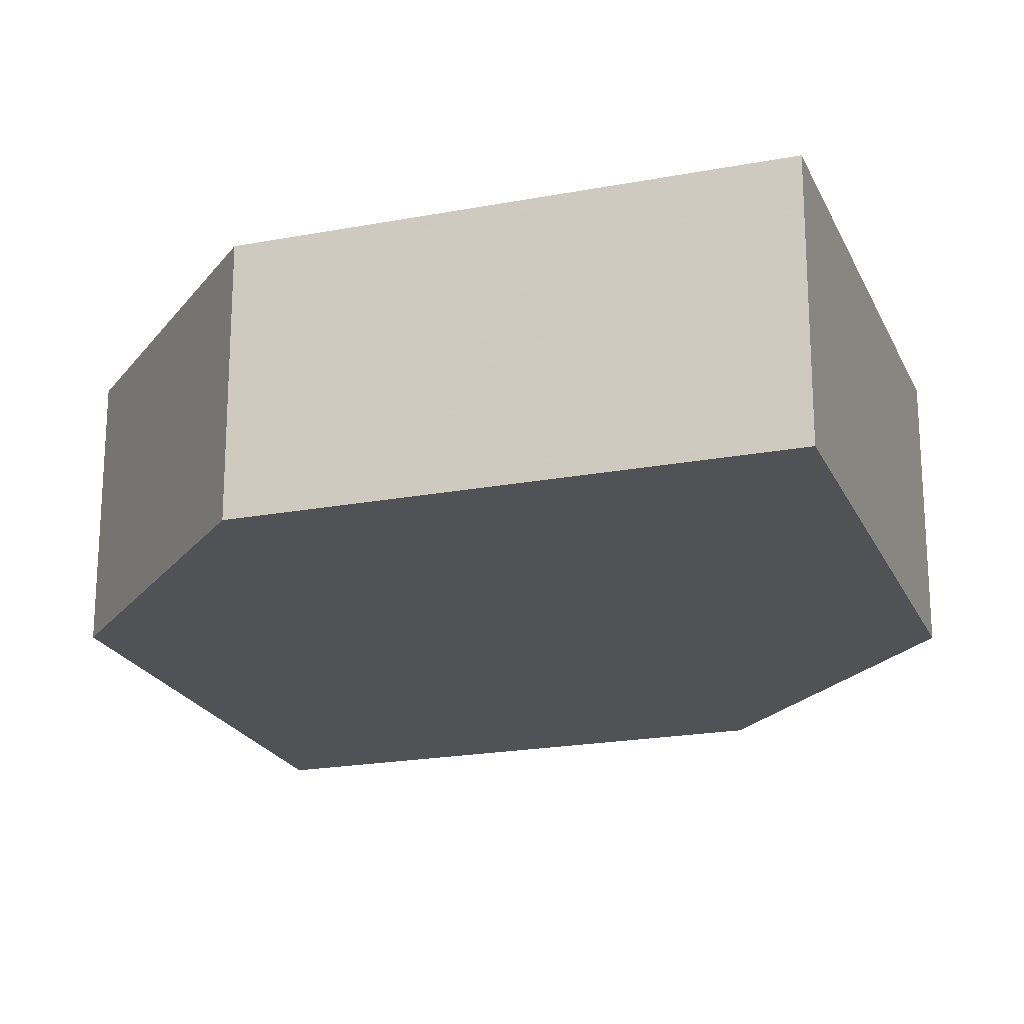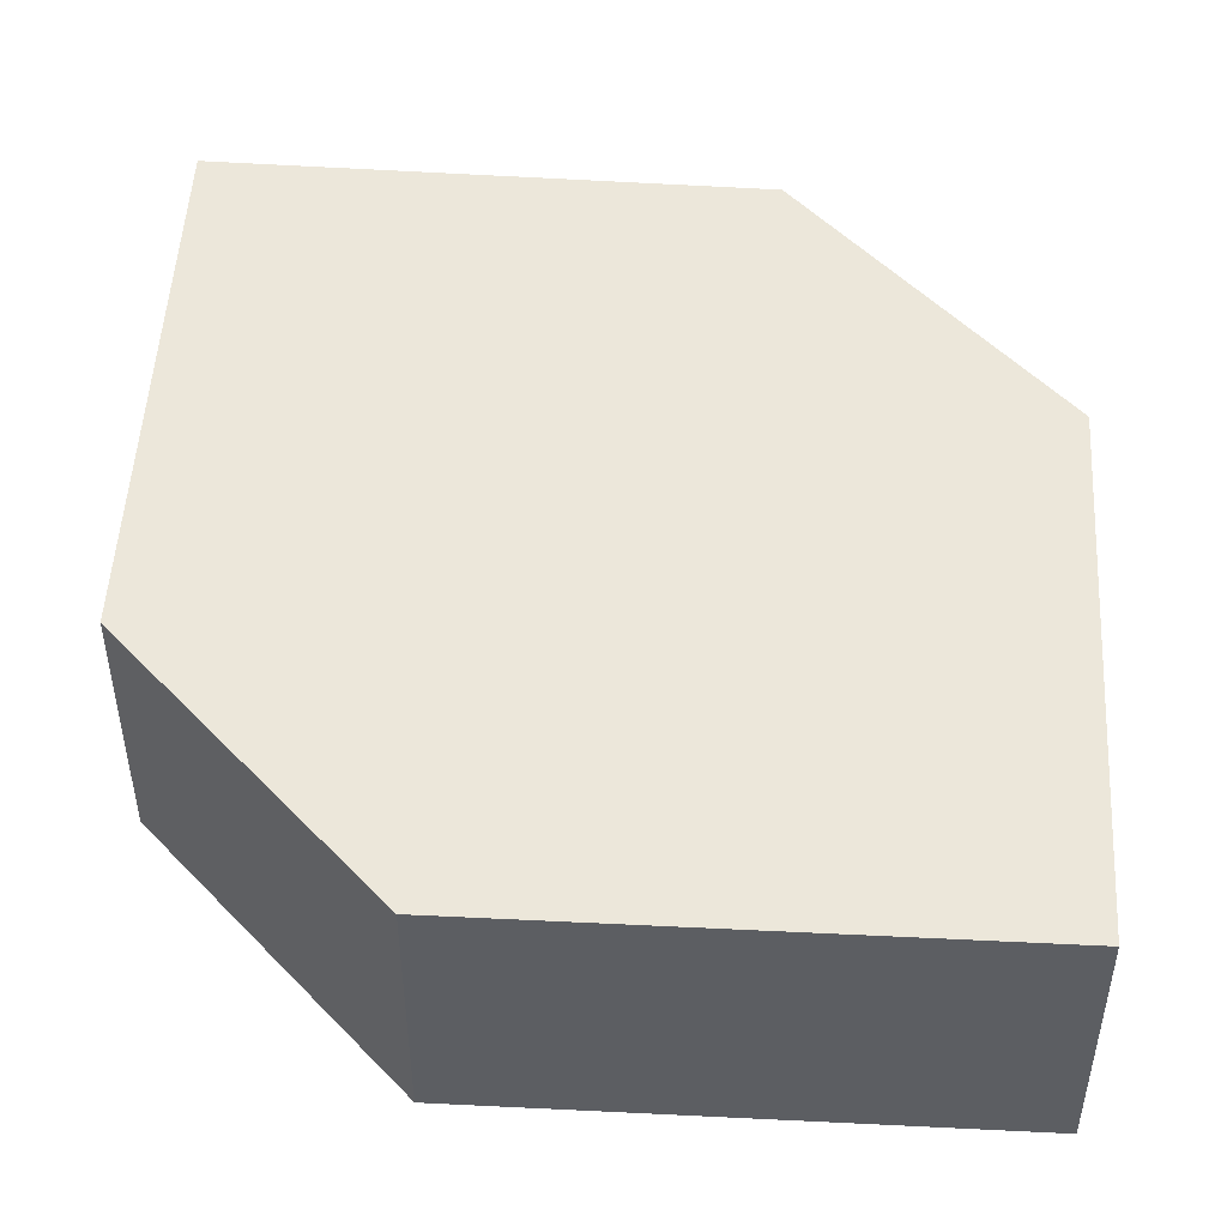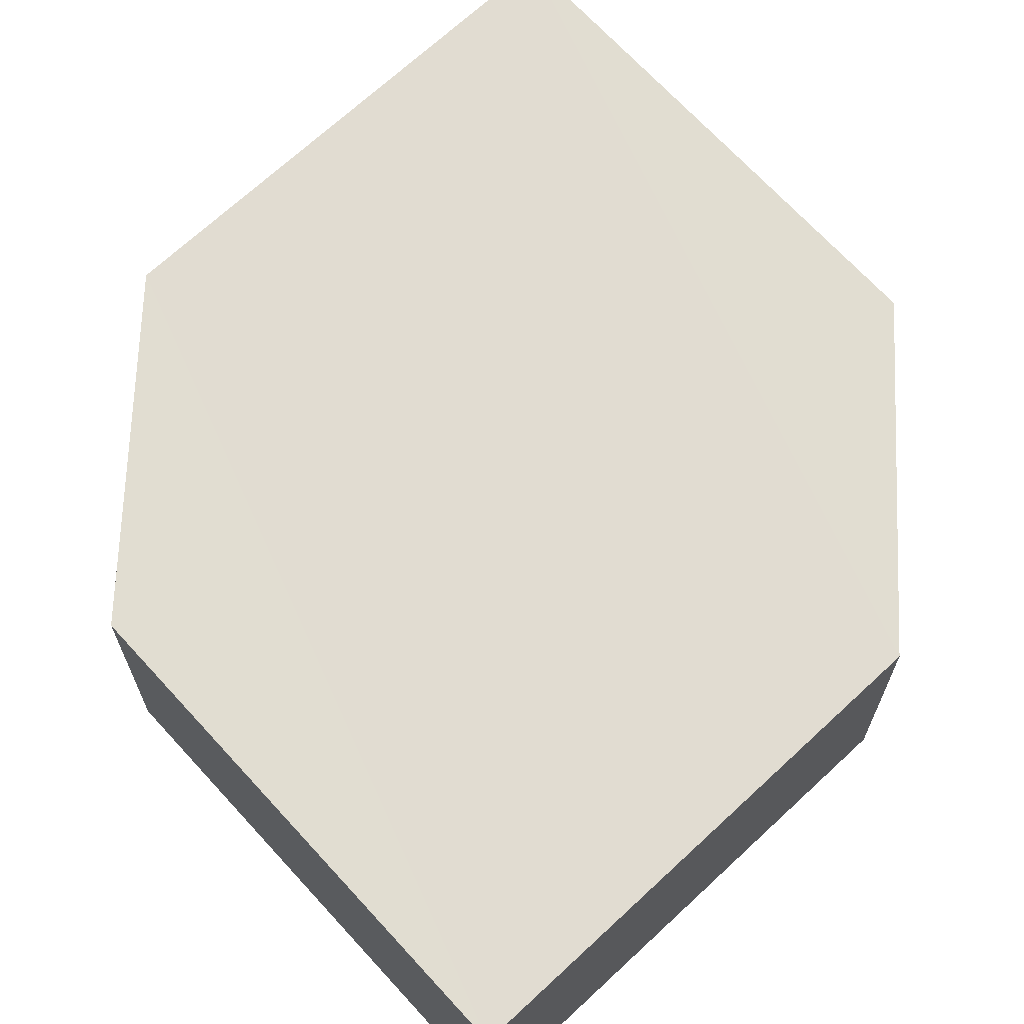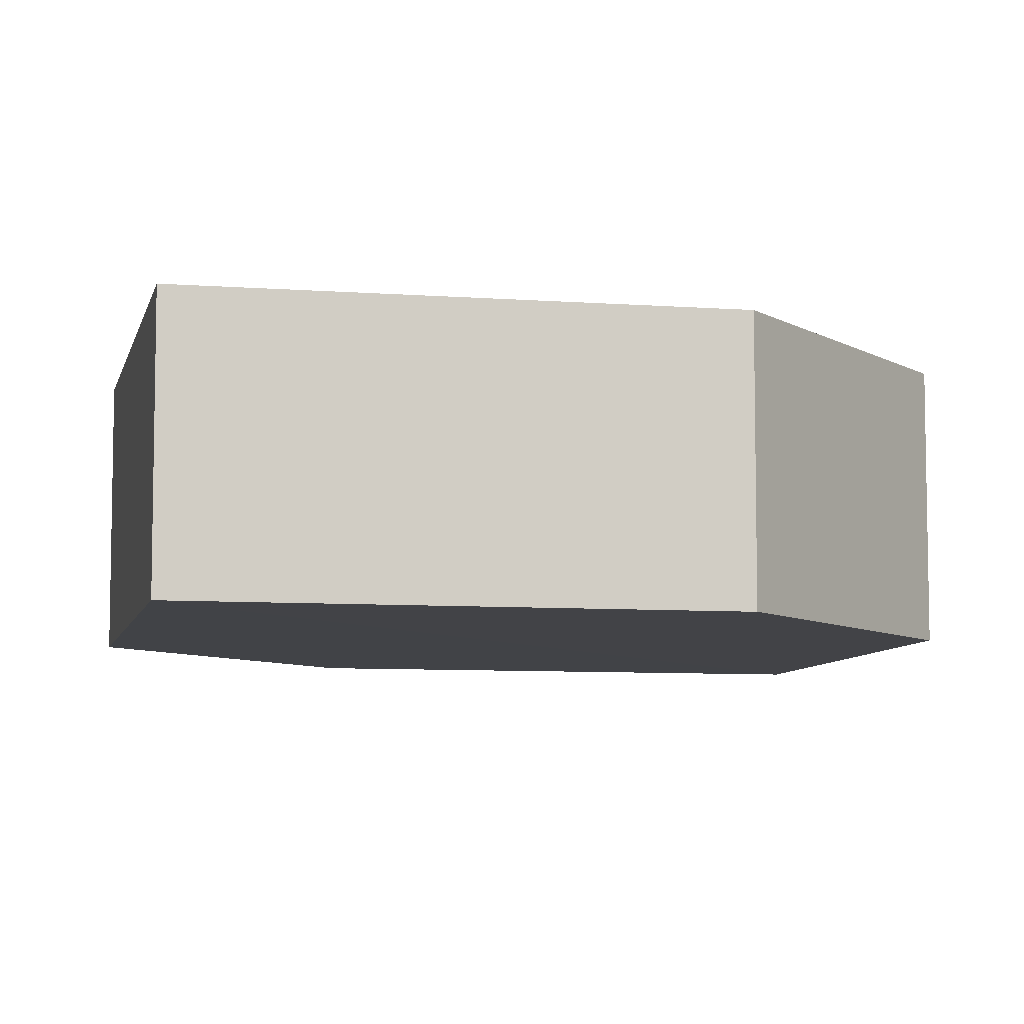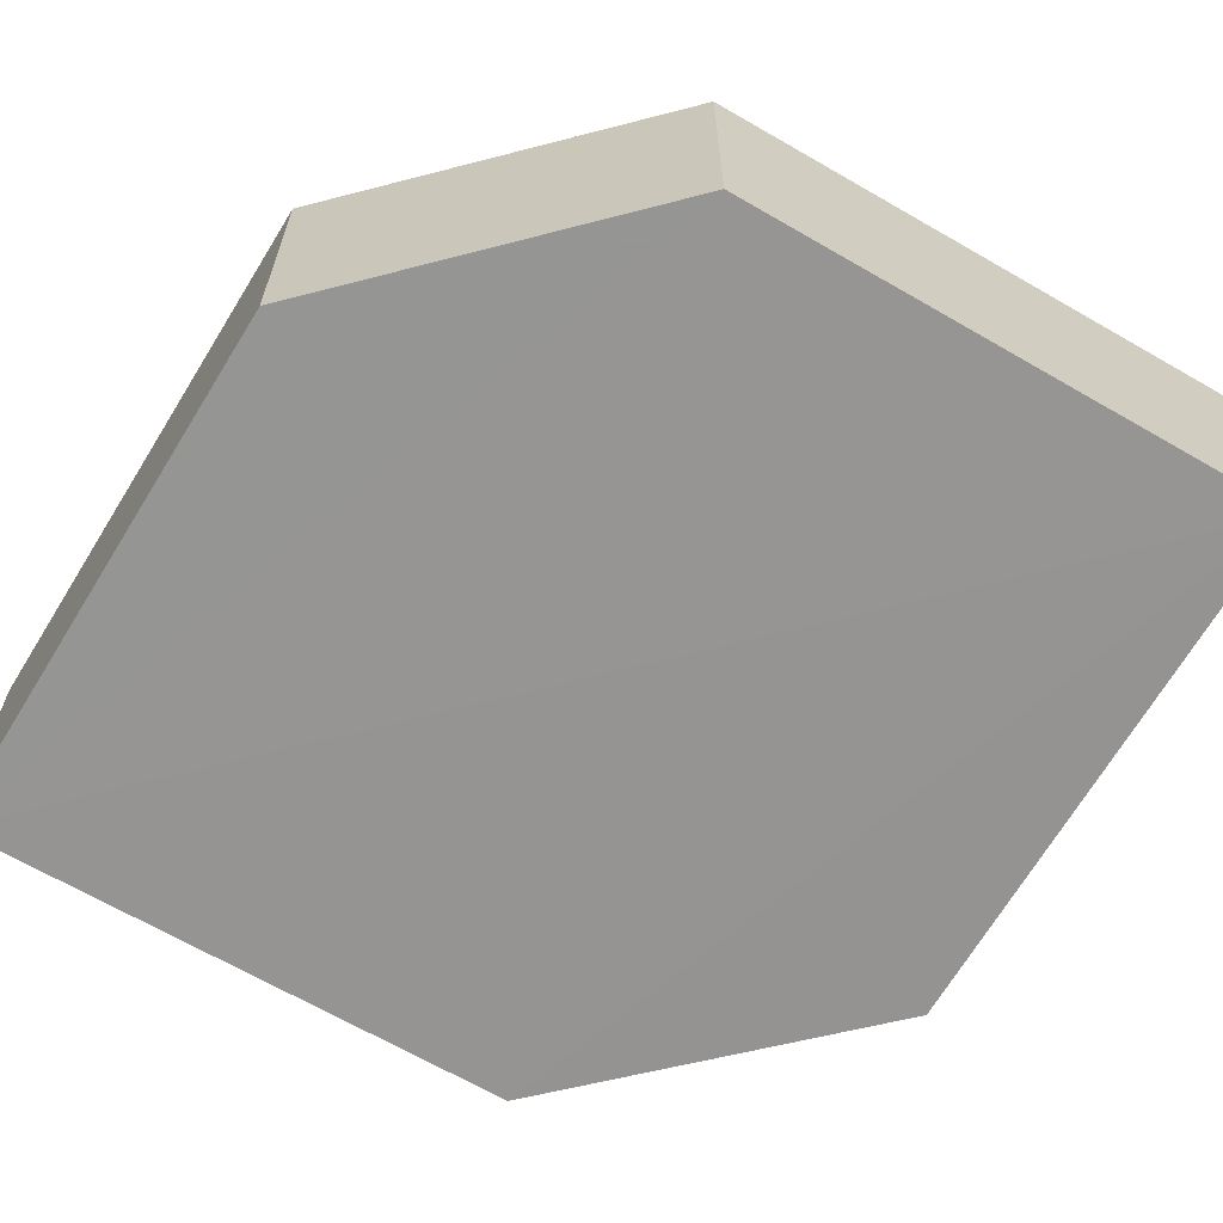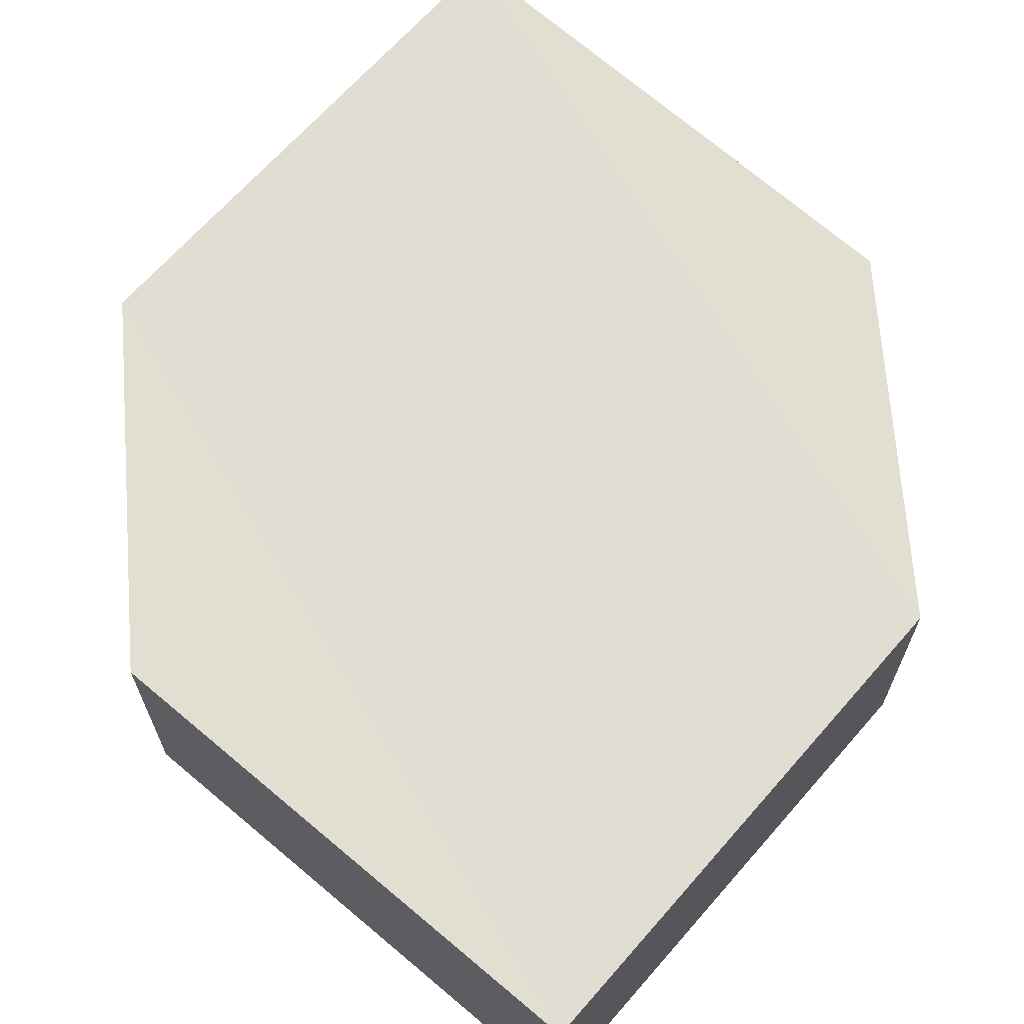
<metadata>
{"format":"obj","ext":"obj","renderer":"f3d","projection":"perspective","resolution":1024,"background":"white","views":[{"elev":-20.8,"azim":153.8,"up":"+Z"},{"elev":50.6,"azim":-41.4,"up":"+Z"},{"elev":69.0,"azim":2.1,"up":"+Z"},{"elev":-7.3,"azim":33.0,"up":"+Z"},{"elev":-67.4,"azim":-75.8,"up":"+Z"},{"elev":68.2,"azim":-3.9,"up":"+Z"}]}
</metadata>
<code>
o 6193
v 2176 1877 12.05
v 2176 1876 12.05
v 2176 1876 12.05
v 2176 1876 12.05
v 2176 1876 12.05
v 2176 1876 12.05
v 2176 1877 12.05
v 2176 1877 12.05
v 2176 1877 12.05
v 2176 1877 12.05
v 2176 1877 12.05
v 2176 1877 12.05
v 2176 1877 12.05
v 2176 1876 12.05
v 2176 1877 12.05
v 2175 1877 12.05
v 2175 1877 12.05
v 2175 1876 12.05
v 2175 1877 12.05
v 2175 1877 12.05
v 2176 1876 12.05
v 2175 1876 12.05
v 2175 1876 12.05
v 2176 1876 12.05
v 2175 1876 12.05
v 2176 1877 12.05
v 2176 1876 12.05
v 2176 1876 12.05
v 2176 1877 12.05
v 2176 1876 12.05
v 2176 1876 12.05
v 2176 1877 12.05
v 2176 1877 12.05
v 2175 1877 12.05
v 2176 1877 12.05
v 2176 1876 12.05
v 2175 1876 12.05
v 2175 1876 12.05
v 2175 1877 12.05
v 2176 1876 12.05
f 1 2 3
f 2 4 5
f 6 7 8
f 7 9 10
f 11 12 13
f 14 15 12
f 16 15 17
f 18 16 19
f 20 21 11
f 20 22 23
f 22 24 25
f 18 26 27
f 27 12 28
f 29 24 30
f 27 30 31
f 11 30 32
f 33 34 35
f 36 34 37
f 33 38 39
f 36 38 40

</code>
